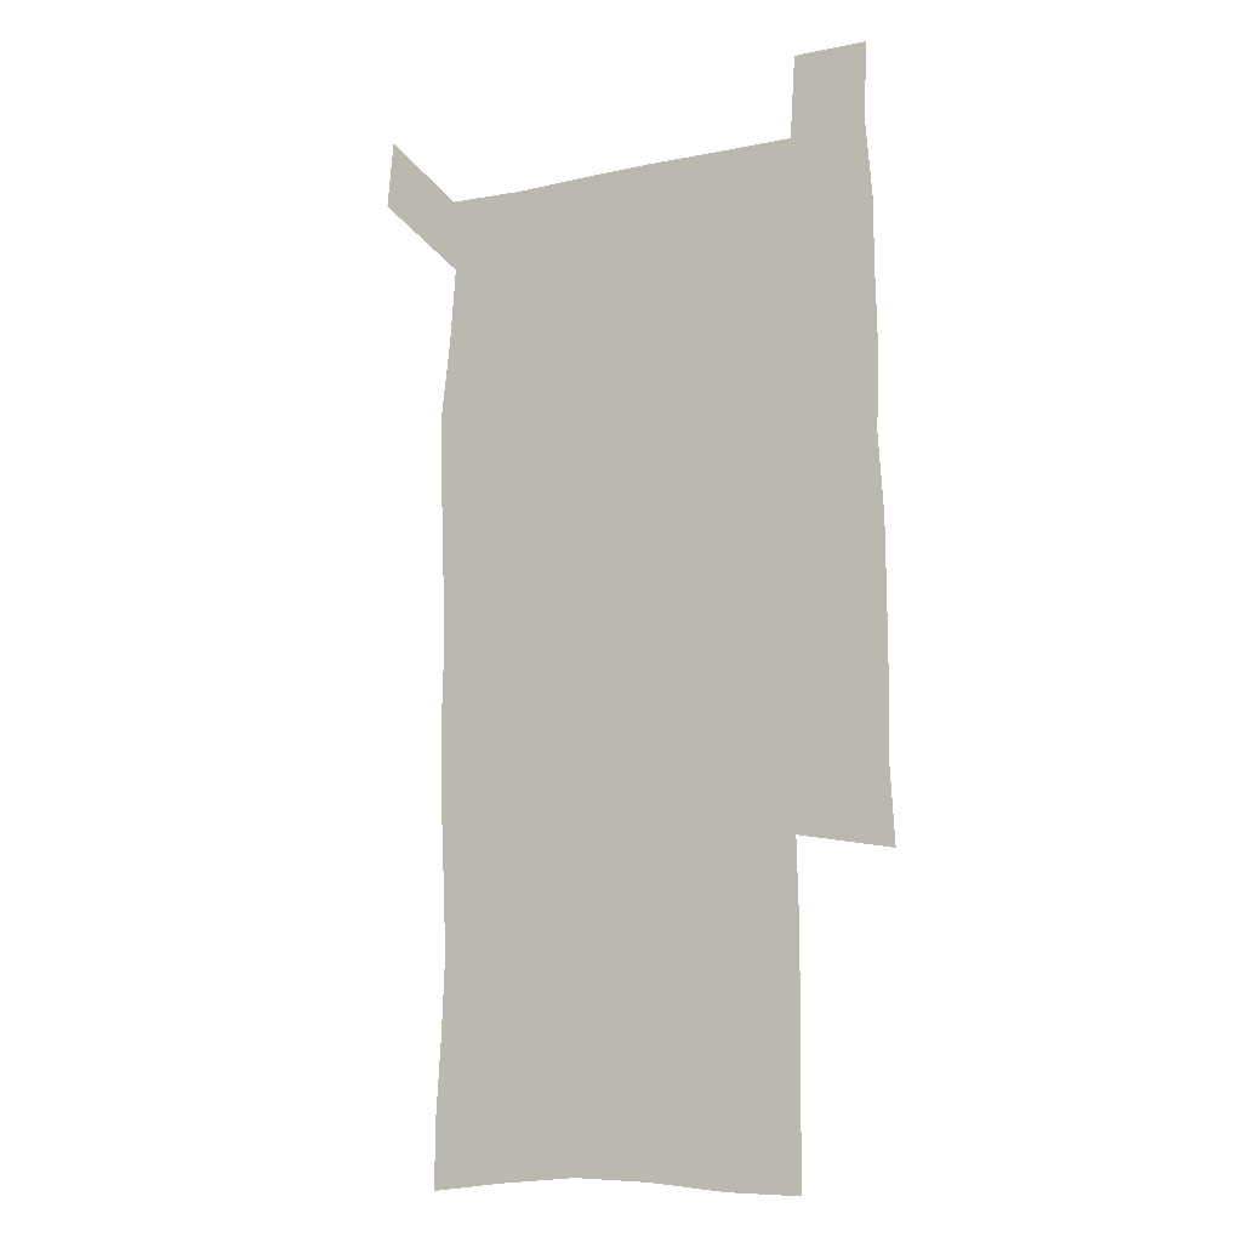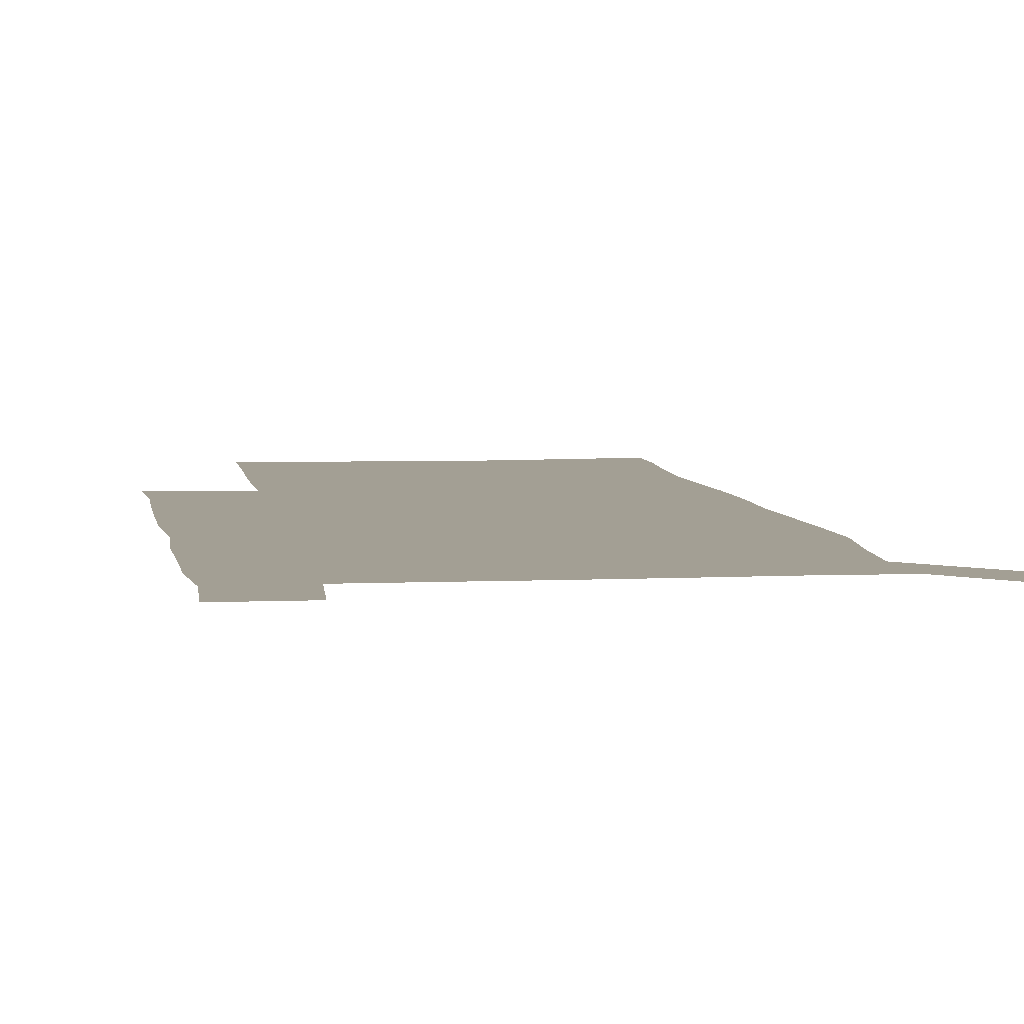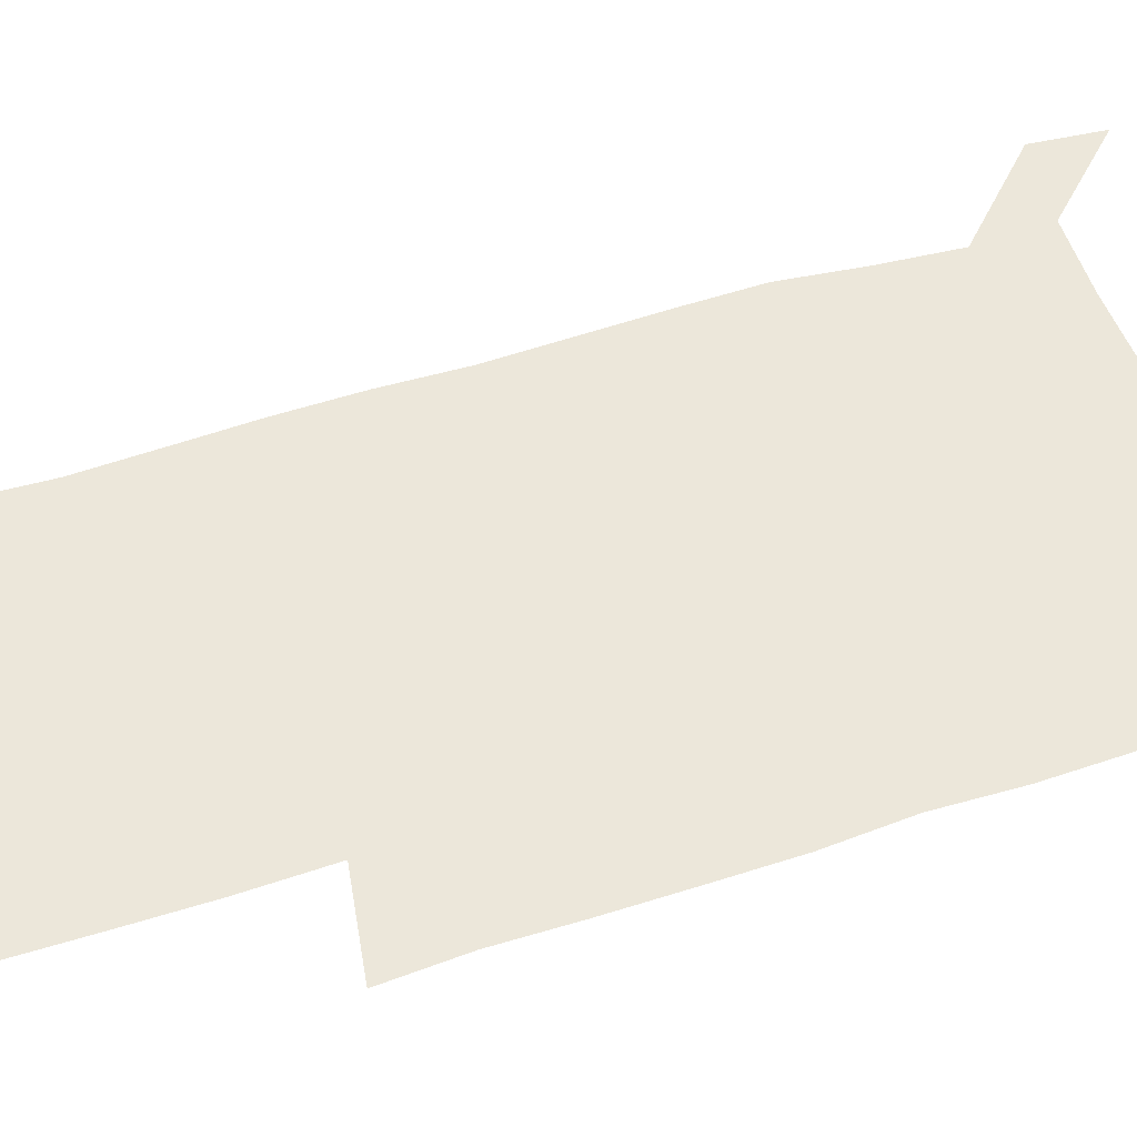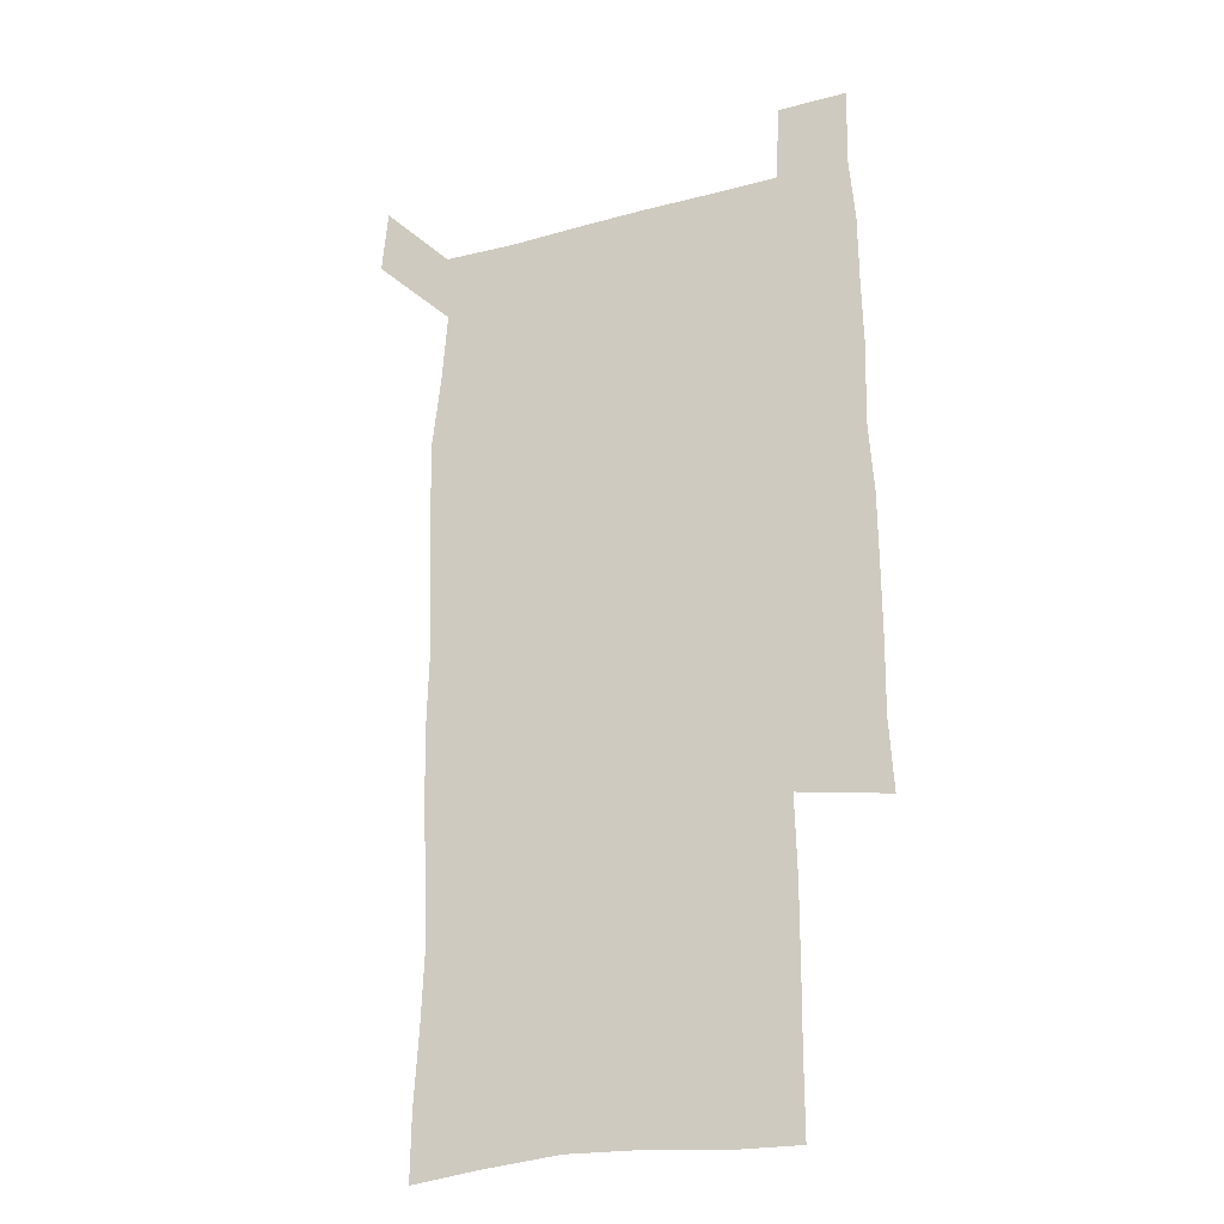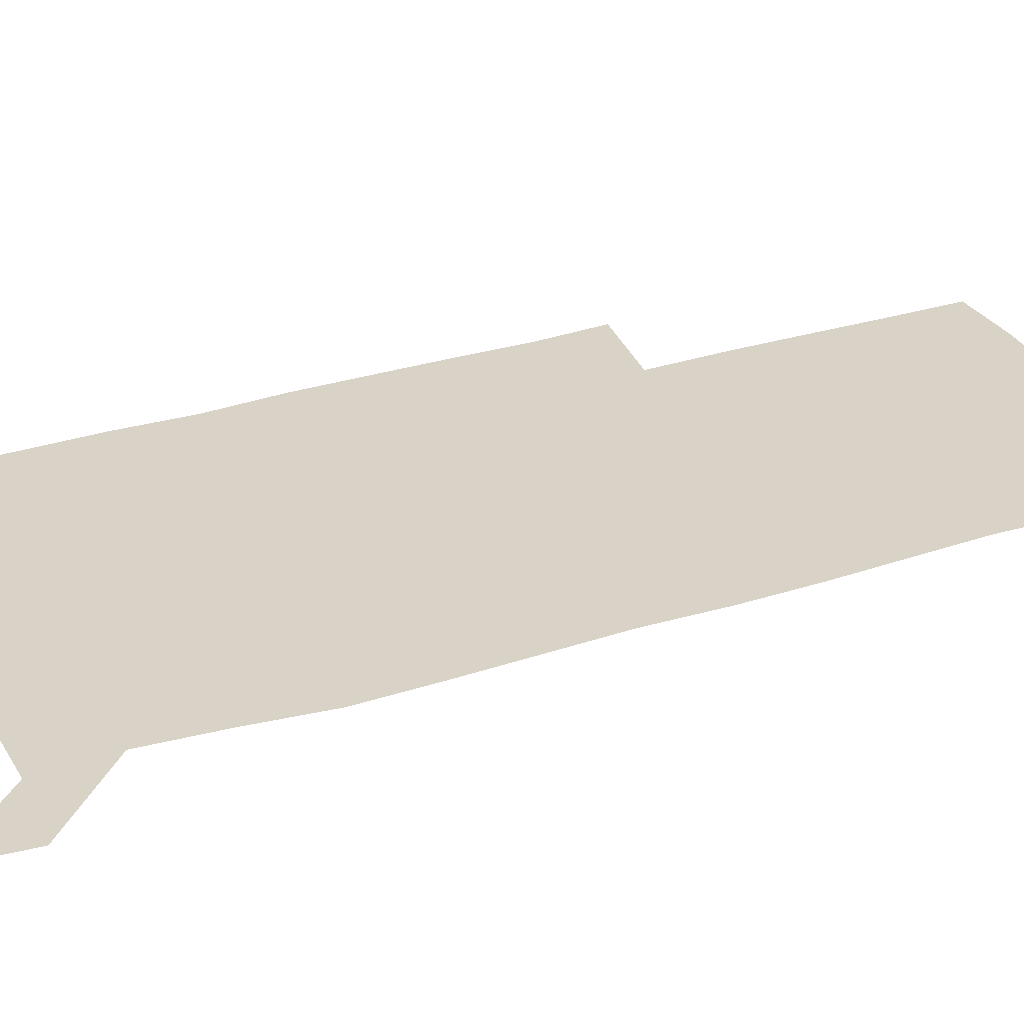
<metadata>
{"format":"obj","ext":"obj","renderer":"f3d","projection":"perspective","resolution":1024,"background":"white","views":[{"elev":-10.5,"azim":28.0,"up":"+Y"},{"elev":5.3,"azim":171.6,"up":"+Z"},{"elev":52.1,"azim":71.1,"up":"+Z"},{"elev":-24.6,"azim":24.0,"up":"+Y"},{"elev":27.9,"azim":-116.2,"up":"+Z"}]}
</metadata>
<code>
v 447.7 573.1 0
v 450.2 600.1 0
v 477.1 175.8 0
v 477.5 203.5 0
v 479.4 233.8 0
v 480.7 264.8 0
v 479.4 295 0
v 478 325.4 0
v 477.5 356.1 0
v 478.4 387.7 0
v 477.3 418.3 0
v 476.2 448.9 0
v 475.6 479.4 0
v 479.2 510.1 0
v 481.5 540.1 0
v 480.2 569.3 0
v 506.6 179.2 0
v 513.7 213.7 0
v 514.2 242.7 0
v 514 271.9 0
v 513.3 301.4 0
v 513 331.5 0
v 512.1 361.2 0
v 513.3 391.8 0
v 511.8 421.1 0
v 512.7 451.1 0
v 513 480.5 0
v 512.4 510 0
v 512.5 539.2 0
v 511.4 568.4 0
v 538.4 181.8 0
v 541.6 214.2 0
v 543.7 246 0
v 543.3 274.4 0
v 543.2 304.3 0
v 542.8 334 0
v 542.8 363.8 0
v 542.4 393 0
v 543 422.8 0
v 542.7 451.8 0
v 541.7 481 0
v 542.8 510.1 0
v 542.3 539.2 0
v 541.1 569.1 0
v 568.9 180.8 0
v 570.7 216.3 0
v 571.2 246.7 0
v 571.3 273.9 0
v 571.7 305.7 0
v 571.5 335.2 0
v 571.3 364.6 0
v 571.3 394 0
v 571.3 423 0
v 571.3 452.2 0
v 571.8 481.5 0
v 571.8 510.1 0
v 571.8 538.7 0
v 571 569.4 0
v 599.4 178 0
v 599 214.5 0
v 599.7 244.2 0
v 599.7 275.9 0
v 600 305.2 0
v 600.1 334.2 0
v 599.2 365.3 0
v 599.5 393.9 0
v 599.6 423 0
v 600.1 452.1 0
v 600 481.4 0
v 600.2 510.1 0
v 600.6 539.1 0
v 600.9 569 0
v 629.3 177.2 0
v 629.2 209.2 0
v 629.5 240 0
v 629.7 271.8 0
v 628.8 304.2 0
v 629 333.3 0
v 628.5 363.2 0
v 628.5 392.6 0
v 629.8 421.7 0
v 629.5 451.5 0
v 630.1 481 0
v 631.1 510.6 0
v 630 539.8 0
v 630.4 568.8 0
v 632.3 601.6 0
v 667.1 297.9 0
v 665.3 327.8 0
v 665.7 357.6 0
v 665.6 387.9 0
v 665.4 418.3 0
v 663.2 449.8 0
v 664.2 480.3 0
v 663.5 510.8 0
v 663.2 541 0
v 660.7 570.5 0
v 661.8 601.4 0
f 15 16 1
f 1 16 2
f 3 17 4
f 17 18 4
f 4 18 5
f 18 19 5
f 5 19 6
f 19 20 6
f 6 20 7
f 20 21 7
f 7 21 8
f 21 22 8
f 8 22 9
f 22 23 9
f 9 23 10
f 23 24 10
f 10 24 11
f 24 25 11
f 11 25 12
f 25 26 12
f 12 26 13
f 26 27 13
f 13 27 14
f 27 28 14
f 14 28 15
f 28 29 15
f 15 29 16
f 29 30 16
f 17 31 18
f 31 32 18
f 18 32 19
f 32 33 19
f 19 33 20
f 33 34 20
f 20 34 21
f 34 35 21
f 21 35 22
f 35 36 22
f 22 36 23
f 36 37 23
f 23 37 24
f 37 38 24
f 24 38 25
f 38 39 25
f 25 39 26
f 39 40 26
f 26 40 27
f 40 41 27
f 27 41 28
f 41 42 28
f 28 42 29
f 42 43 29
f 29 43 30
f 43 44 30
f 31 45 32
f 45 46 32
f 32 46 33
f 46 47 33
f 33 47 34
f 47 48 34
f 34 48 35
f 48 49 35
f 35 49 36
f 49 50 36
f 36 50 37
f 50 51 37
f 37 51 38
f 51 52 38
f 38 52 39
f 52 53 39
f 39 53 40
f 53 54 40
f 40 54 41
f 54 55 41
f 41 55 42
f 55 56 42
f 42 56 43
f 56 57 43
f 43 57 44
f 57 58 44
f 45 59 46
f 59 60 46
f 46 60 47
f 60 61 47
f 47 61 48
f 61 62 48
f 48 62 49
f 62 63 49
f 49 63 50
f 63 64 50
f 50 64 51
f 64 65 51
f 51 65 52
f 65 66 52
f 52 66 53
f 66 67 53
f 53 67 54
f 67 68 54
f 54 68 55
f 68 69 55
f 55 69 56
f 69 70 56
f 56 70 57
f 70 71 57
f 57 71 58
f 71 72 58
f 59 73 60
f 73 74 60
f 60 74 61
f 74 75 61
f 61 75 62
f 75 76 62
f 62 76 63
f 76 77 63
f 63 77 64
f 77 78 64
f 64 78 65
f 78 79 65
f 65 79 66
f 79 80 66
f 66 80 67
f 80 81 67
f 67 81 68
f 81 82 68
f 68 82 69
f 82 83 69
f 69 83 70
f 83 84 70
f 70 84 71
f 84 85 71
f 71 85 72
f 85 86 72
f 77 88 78
f 88 89 78
f 78 89 79
f 89 90 79
f 79 90 80
f 90 91 80
f 80 91 81
f 91 92 81
f 81 92 82
f 92 93 82
f 82 93 83
f 93 94 83
f 83 94 84
f 94 95 84
f 84 95 85
f 95 96 85
f 85 96 86
f 96 97 86
f 86 97 87
f 97 98 87

</code>
